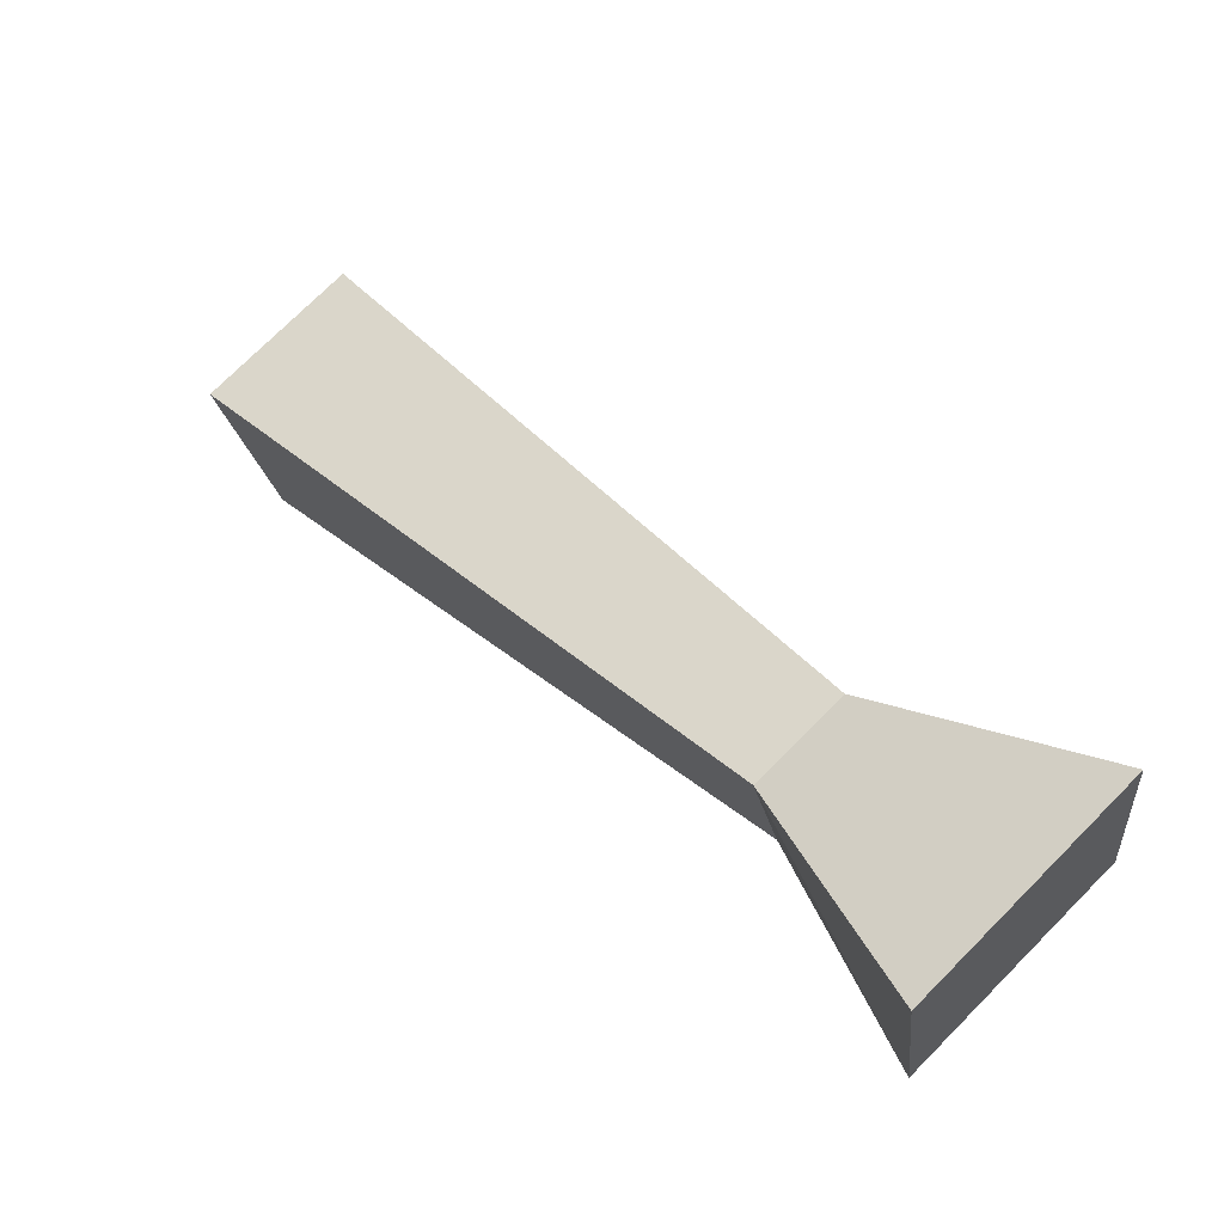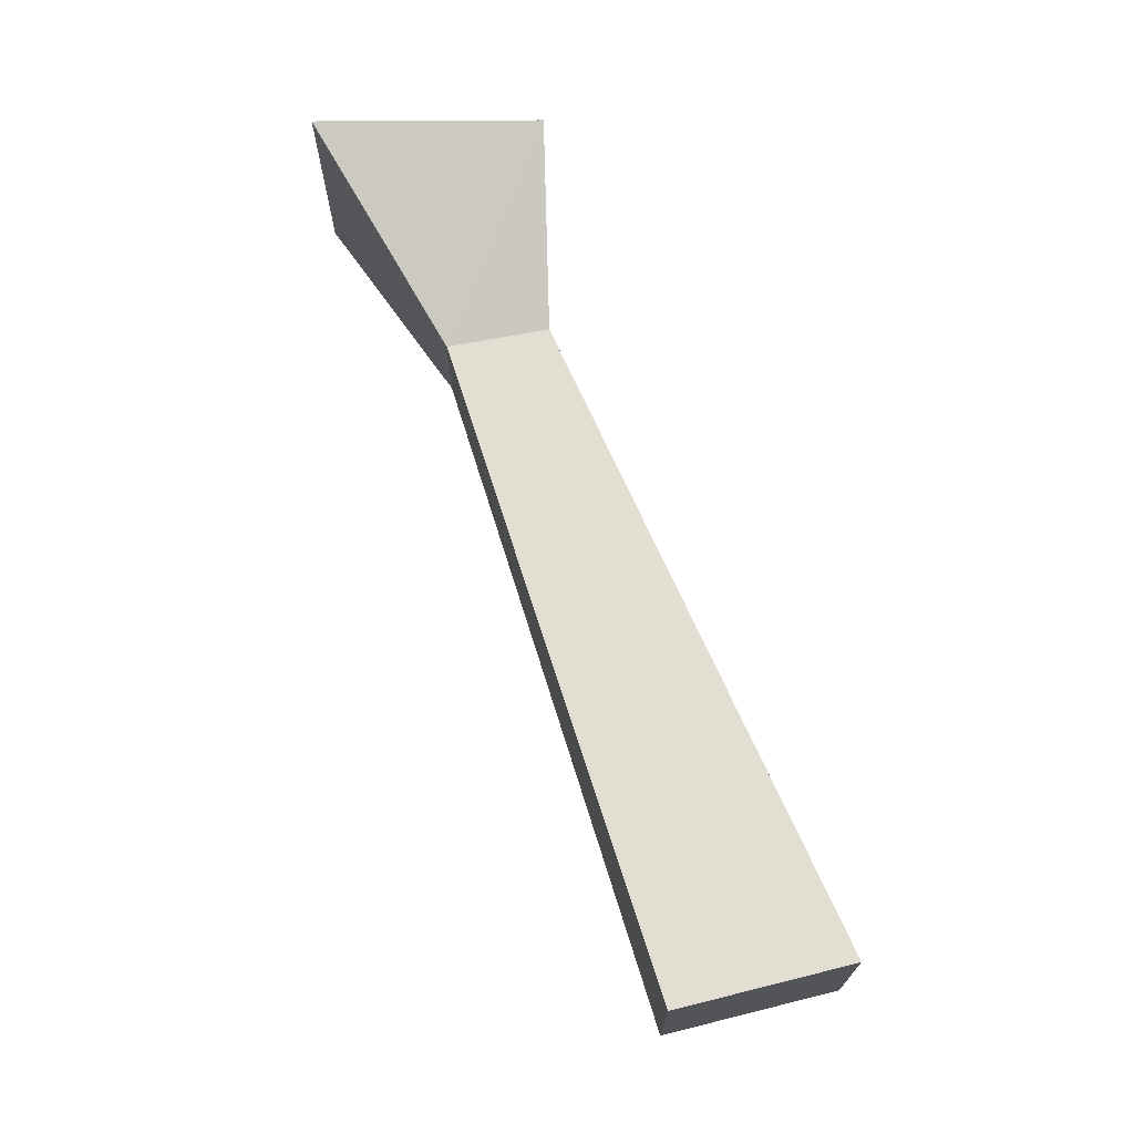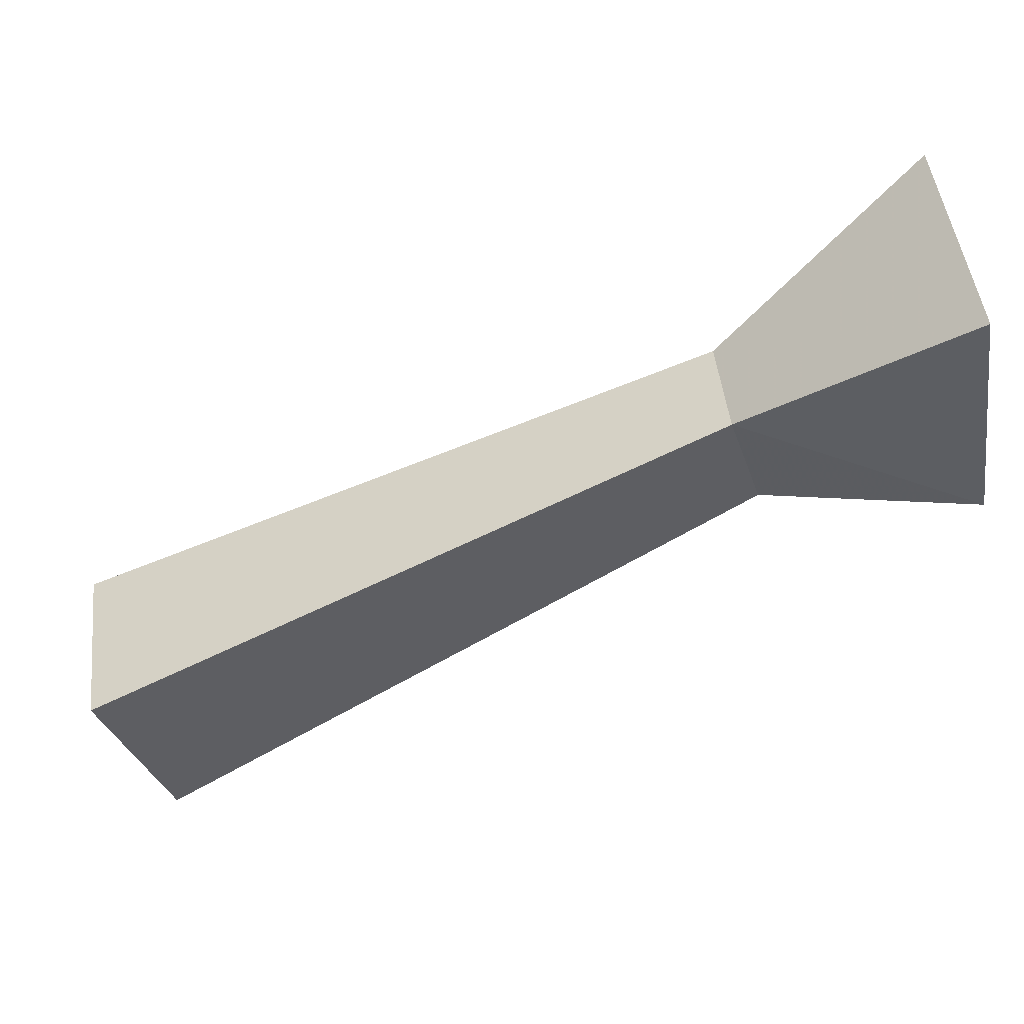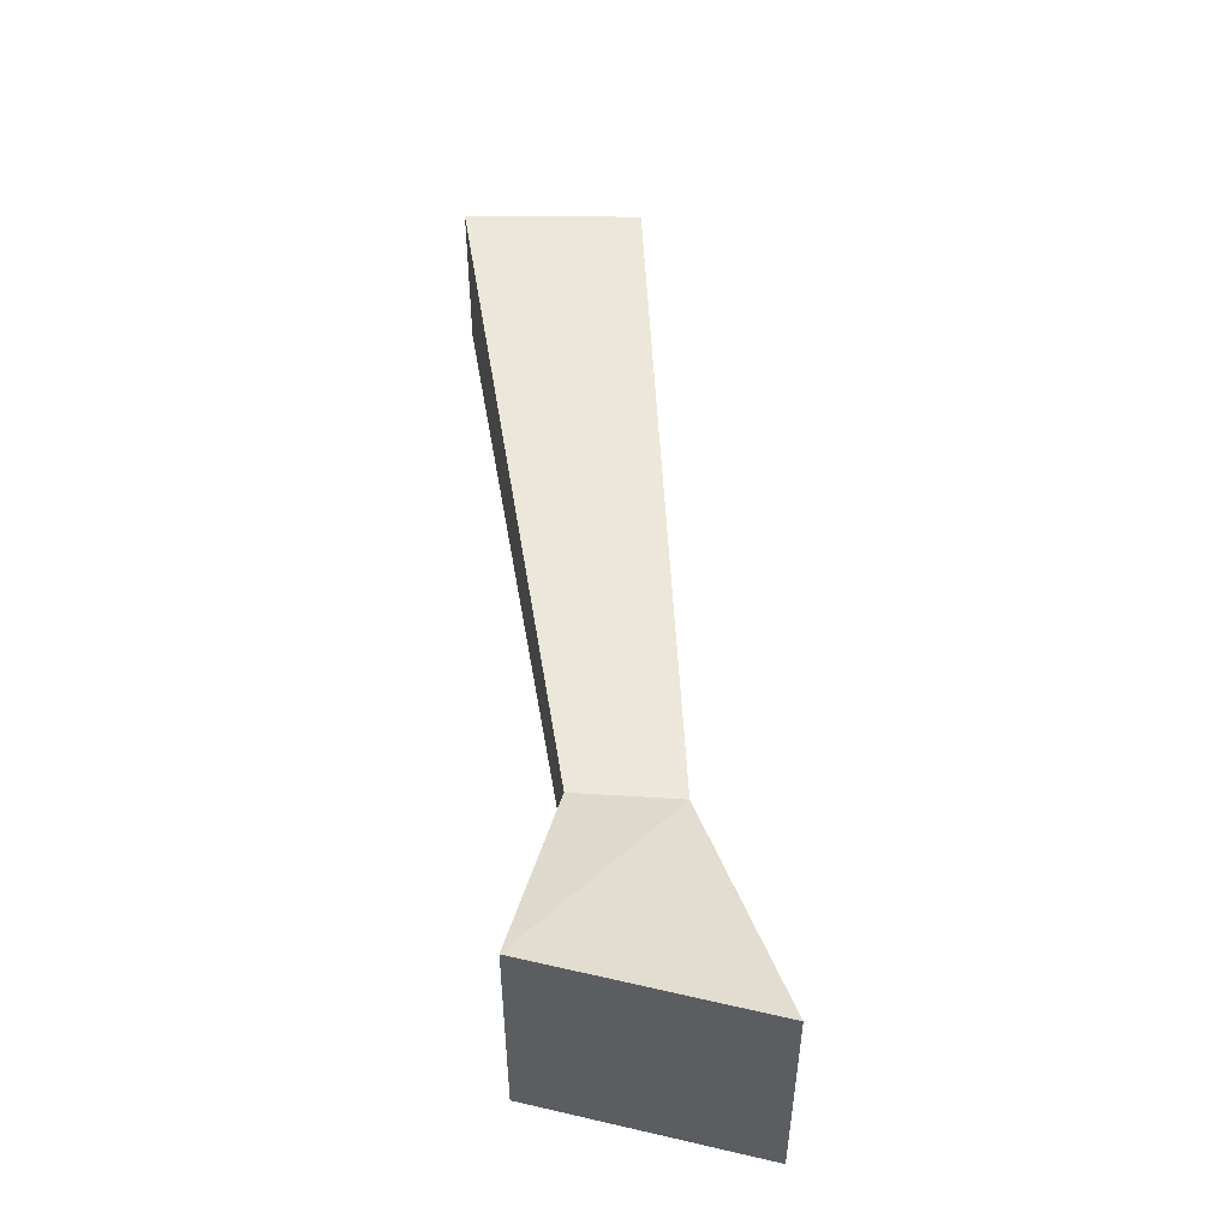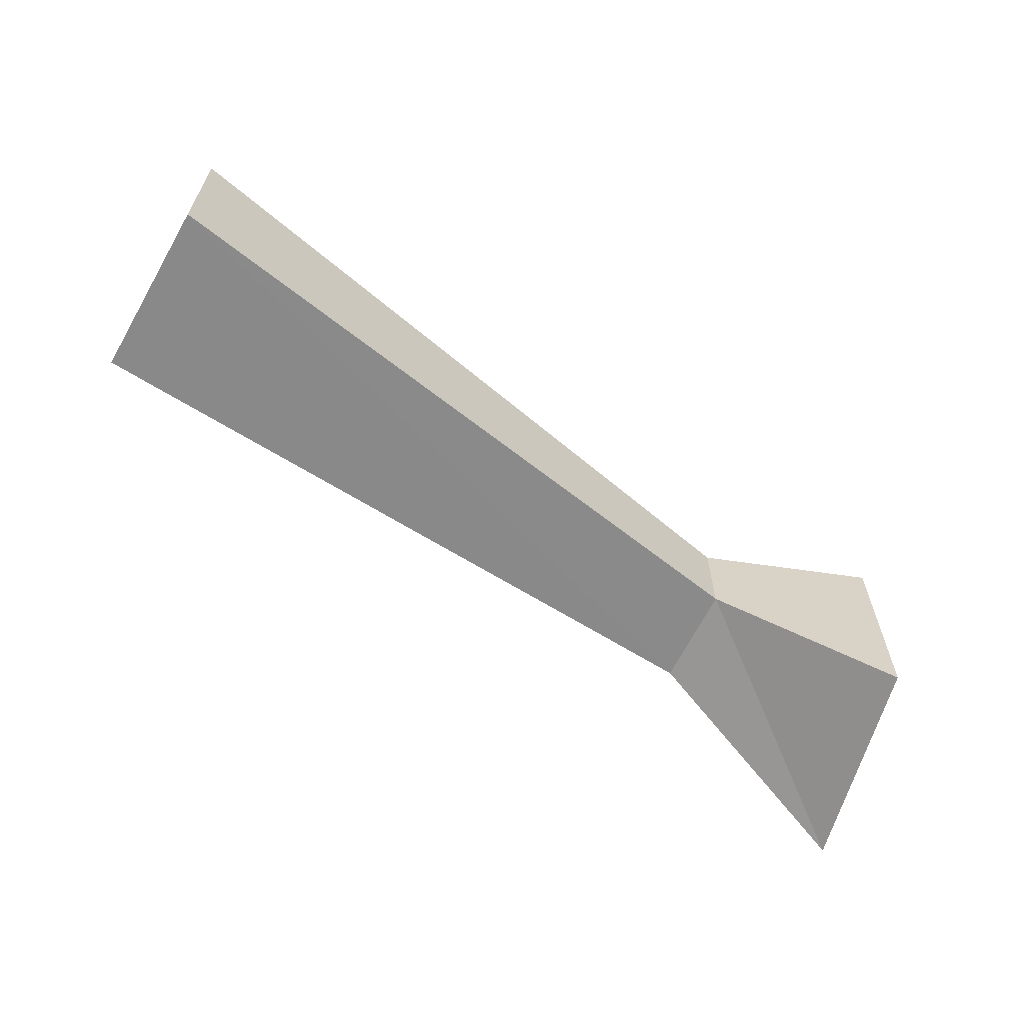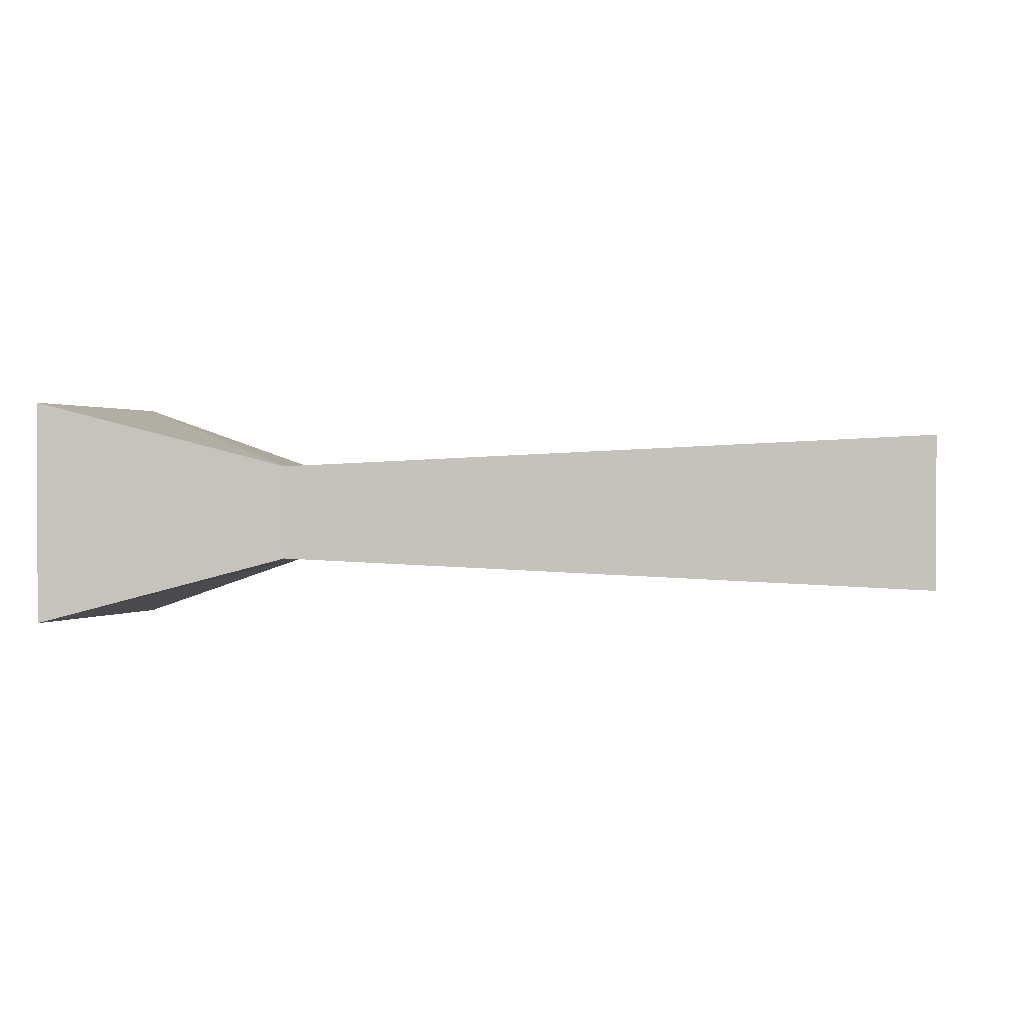
<metadata>
{"format":"obj","ext":"obj","renderer":"f3d","projection":"perspective","resolution":1024,"background":"white","views":[{"elev":74.6,"azim":-135.1,"up":"+Z"},{"elev":70.2,"azim":97.8,"up":"+Y"},{"elev":47.6,"azim":173.5,"up":"+Z"},{"elev":50.3,"azim":-67.6,"up":"+Y"},{"elev":-64.4,"azim":172.0,"up":"+Y"},{"elev":0.7,"azim":28.2,"up":"+Y"}]}
</metadata>
<code>
v -0.1406 -0.0625 0.01562
v -0.1484 -0.0625 -0.03906
v -0.1016 -0.04688 -0.04688
v -0.09375 -0.04688 -0.02344
v -0.1406 -0.007812 0.01562
v -0.1484 -0.007812 -0.03906
v -0.1016 -0.02344 -0.04688
v 0.03906 -0.01562 -0.1328
v 0.03906 -0.05469 -0.1328
v 0.05469 -0.05469 -0.09375
v -0.09375 -0.02344 -0.02344
v 0.05469 -0.01562 -0.09375
f 1 2 3
f 1 3 4
f 1 4 5
f 1 5 2
f 2 5 6
f 2 6 7
f 2 7 3
f 3 7 8
f 3 8 9
f 3 9 4
f 4 9 10
f 4 10 11
f 4 11 5
f 5 11 6
f 6 11 7
f 7 11 12
f 7 12 8
f 8 12 10
f 8 10 9
f 10 12 11

</code>
